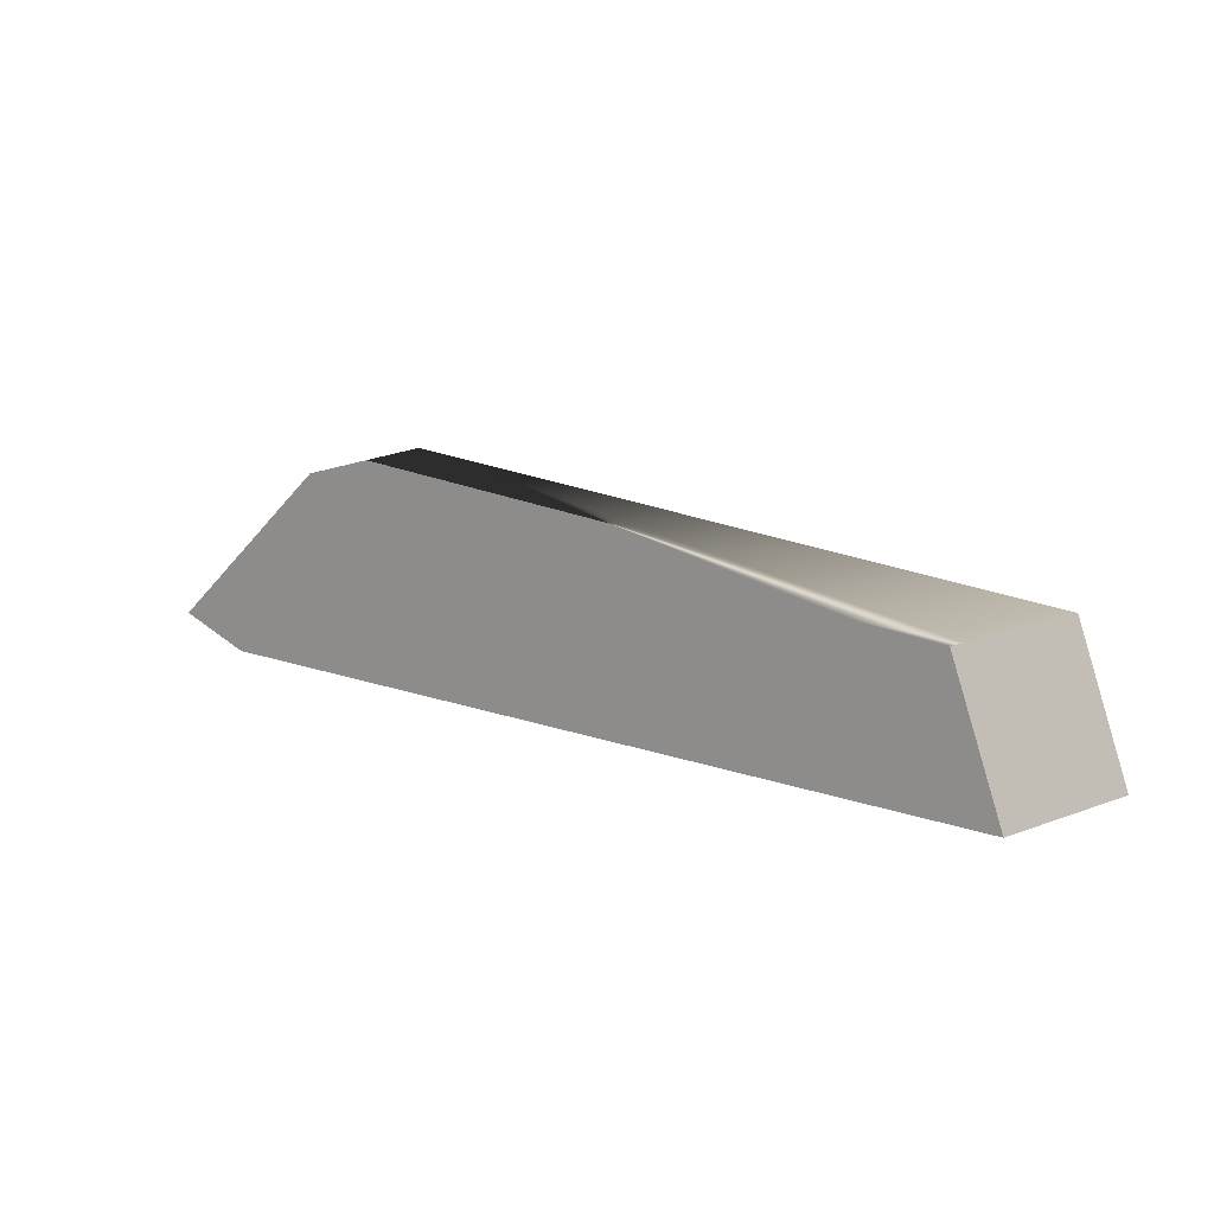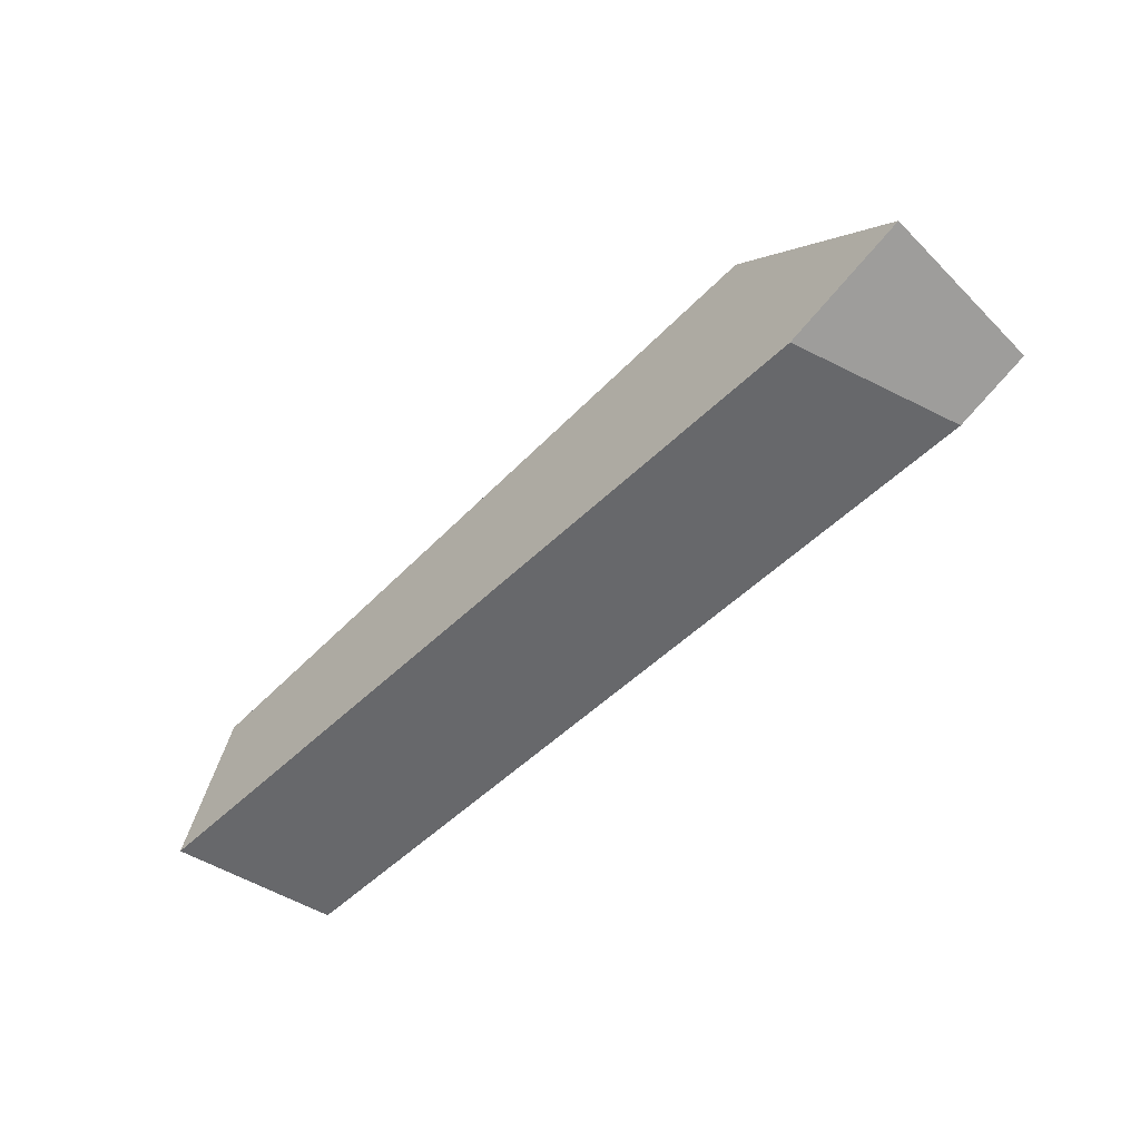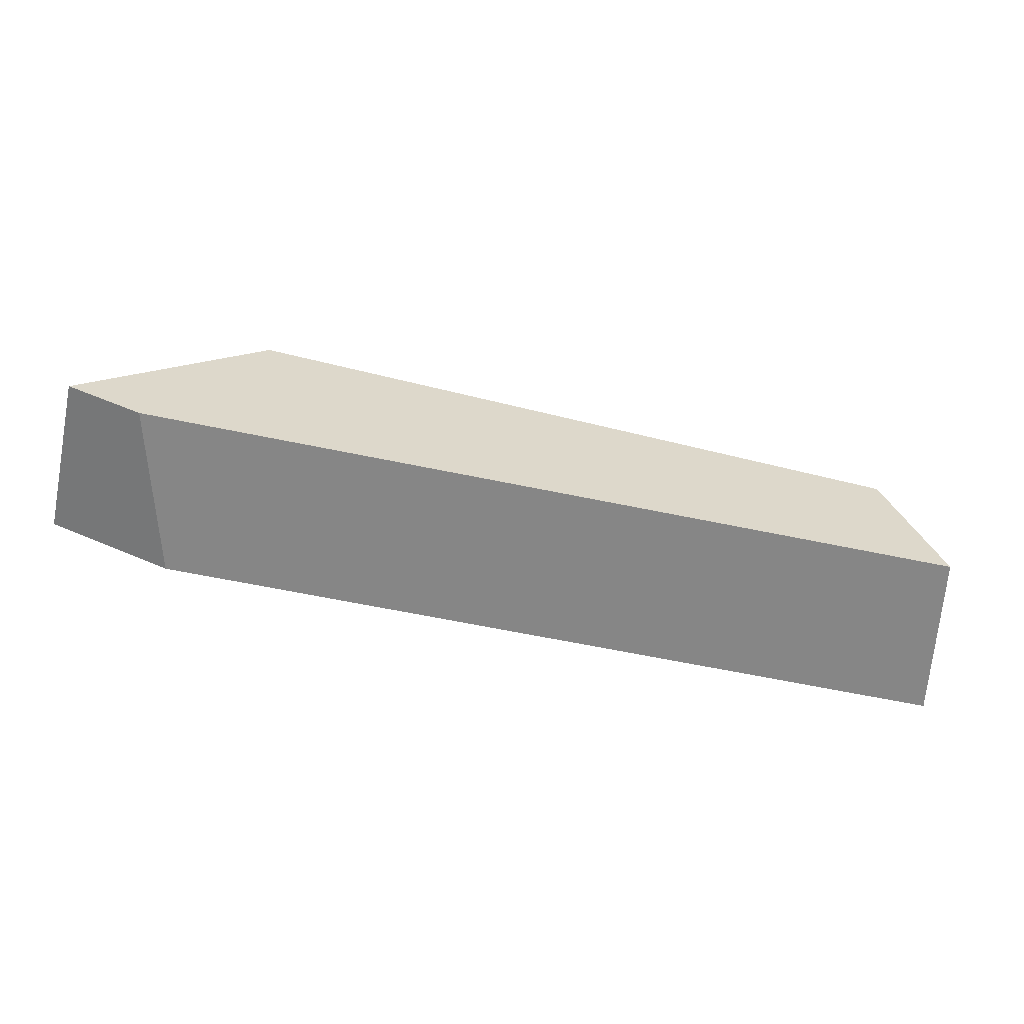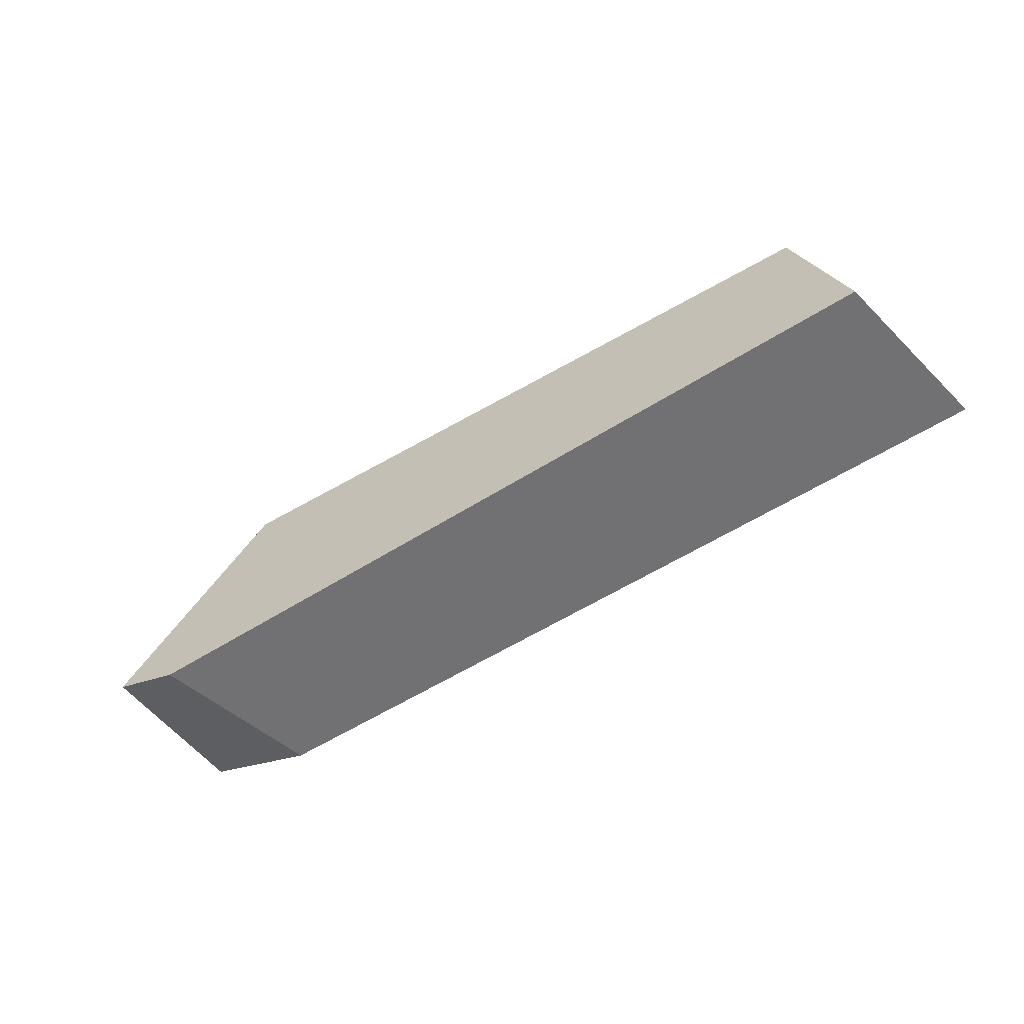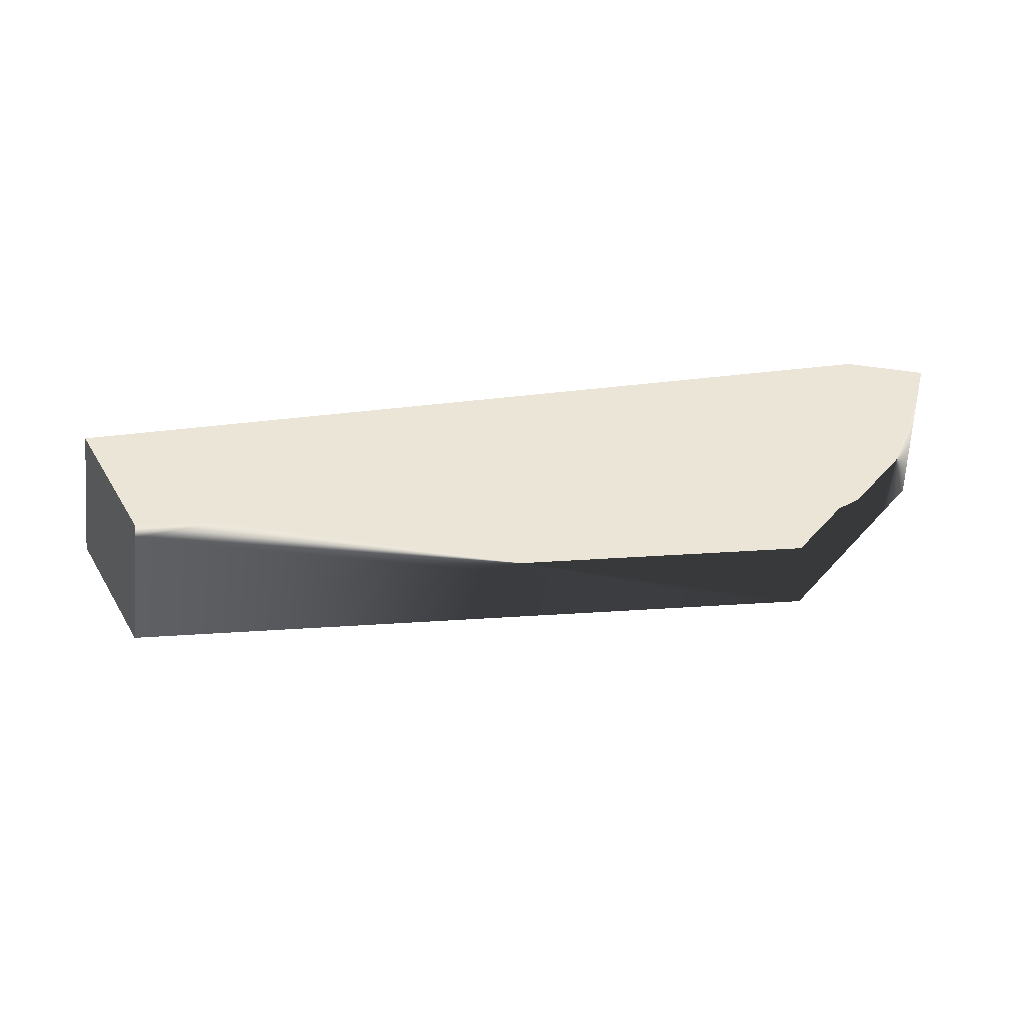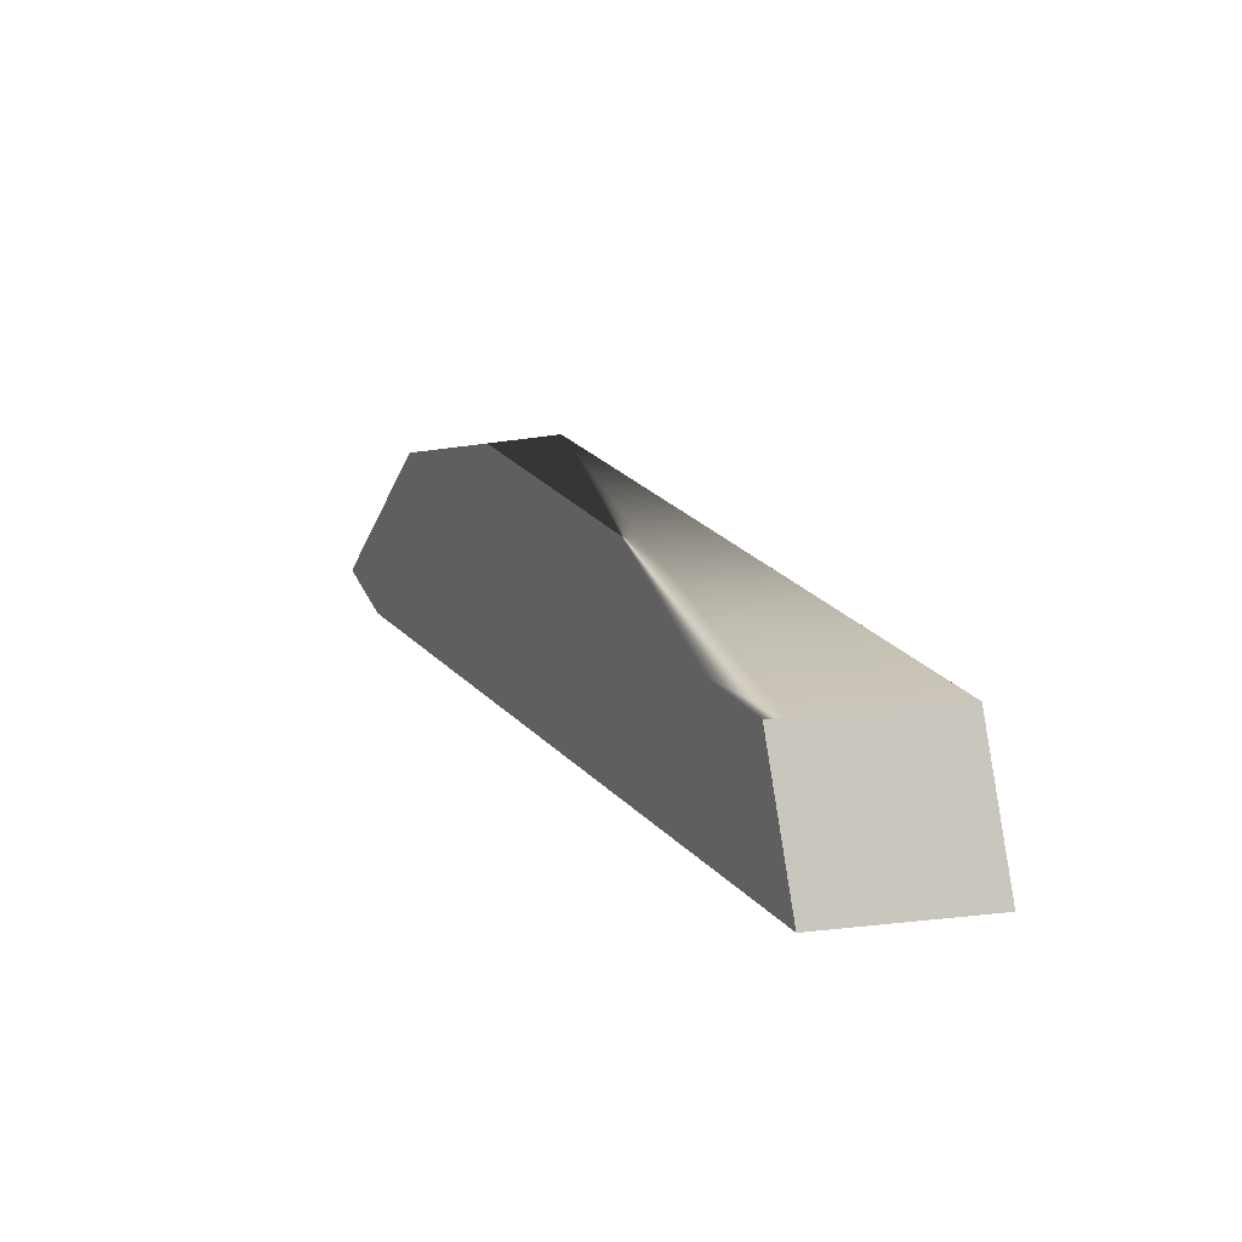
<metadata>
{"format":"obj","ext":"obj","renderer":"f3d","projection":"perspective","resolution":1024,"background":"white","views":[{"elev":14.5,"azim":37.2,"up":"+Y"},{"elev":-53.8,"azim":-134.7,"up":"+Y"},{"elev":-59.5,"azim":-12.1,"up":"+Y"},{"elev":-53.6,"azim":34.7,"up":"+Y"},{"elev":44.3,"azim":171.1,"up":"+Z"},{"elev":17.3,"azim":63.3,"up":"+Y"}]}
</metadata>
<code>
g Box001_frag_014_frag_004
v -2.291 -0.4484 0.5055
v -2.734 -0.274 0.2927
v -2.73 -0.2868 0.5055
v -2.75 -0.2267 -0.4945
v -2.017 -0.4962 -0.4945
v -1.797 0.6399 -0.4945
v 2.48 0.3269 -0.4945
v -1.763 0.6709 -0.4945
v 2.795 -0.5286 -0.4945
v -2.017 -0.4962 -0.4945
v -2.134 0.3329 -0.4945
v -2.489 0.0108 -0.4945
v -2.75 -0.2267 -0.4945
v 2.634 -0.4816 0.5055
v -2.017 -0.4962 -0.4945
v -2.291 -0.4484 0.5055
v 2.795 -0.5286 -0.4945
v 2.634 -0.4816 0.5055
v 2.48 0.3269 -0.4945
v 2.795 -0.5286 -0.4945
v 2.341 0.3538 0.4076
v 2.325 0.3568 0.5055
v 2.634 -0.4816 0.5055
v 1.839 0.3962 0.5055
v 2.325 0.3568 0.5055
v -2.341 0.06727 0.5055
v -1.666 0.6804 0.5055
v -2.291 -0.4484 0.5055
v -2.73 -0.2868 0.5055
v -2.341 0.06727 0.5055
v -1.763 0.6709 -0.4945
v -1.666 0.6804 0.5055
v -2.734 -0.274 0.2927
v -1.797 0.6399 -0.4945
v -2.134 0.3329 -0.4945
v -2.489 0.0108 -0.4945
v -2.75 -0.2267 -0.4945
v -2.73 -0.2868 0.5055
v 1.839 0.3962 0.5055
v 2.341 0.3538 0.4076
v 2.325 0.3568 0.5055
v -1.763 0.6709 -0.4945
v 2.48 0.3269 -0.4945
v -1.666 0.6804 0.5055
g Box001_frag_014_frag_004_0
f 3 2 1
f 2 4 1
f 4 5 1
f 8 7 6
f 7 9 6
f 9 10 6
f 10 11 6
f 12 11 10
f 13 12 10
f 16 15 14
f 17 14 15
f 20 19 18
f 19 21 18
f 21 22 18
f 25 24 23
f 24 26 23
f 27 26 24
f 23 26 28
f 28 26 29
f 32 31 30
f 31 33 30
f 34 33 31
f 35 33 34
f 36 33 35
f 37 33 36
f 33 38 30
f 41 40 39
f 40 42 39
f 43 42 40
f 42 44 39

</code>
